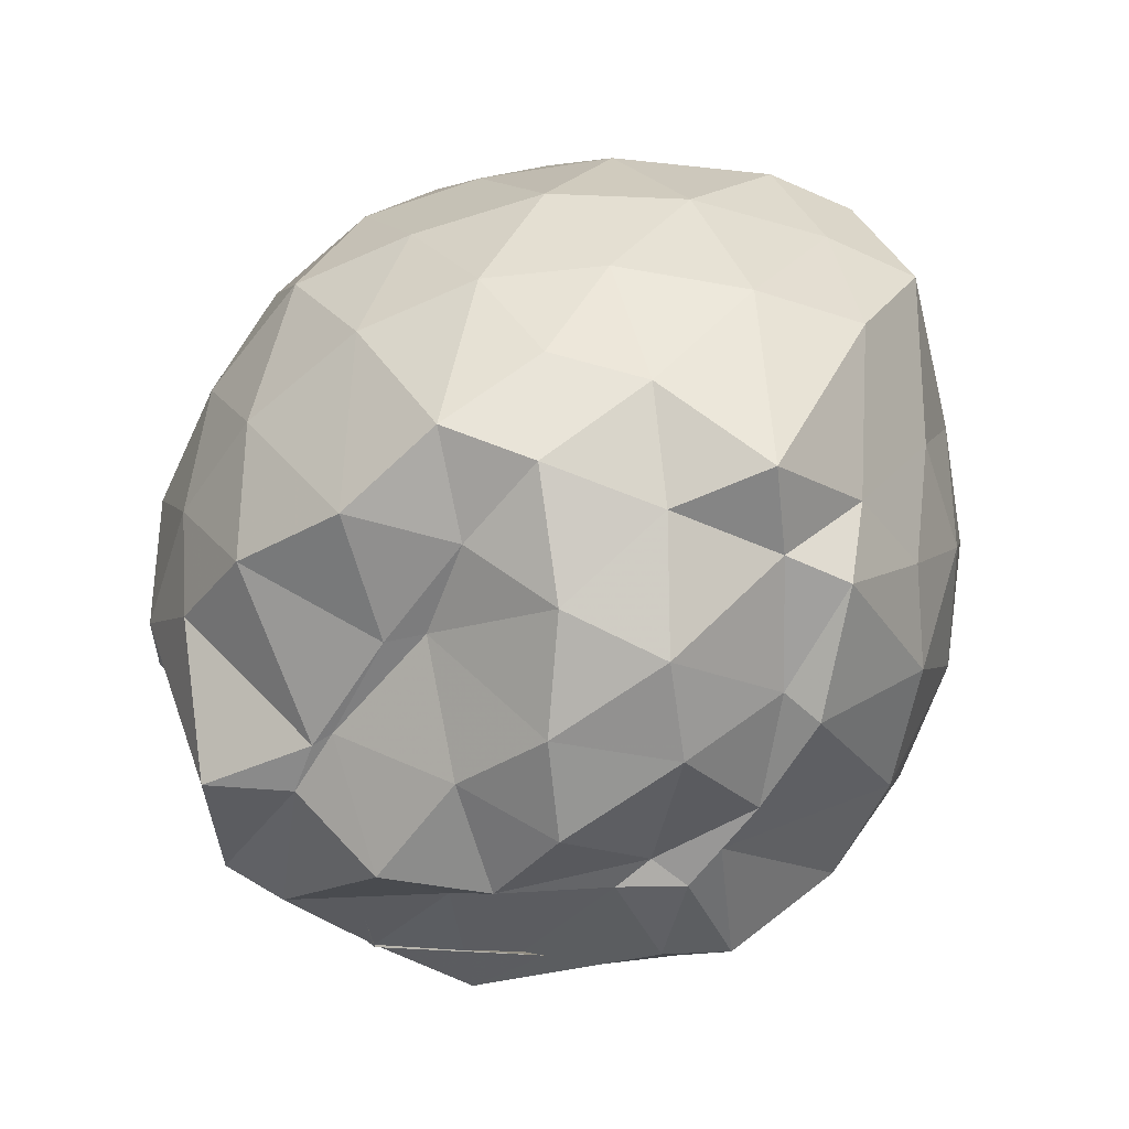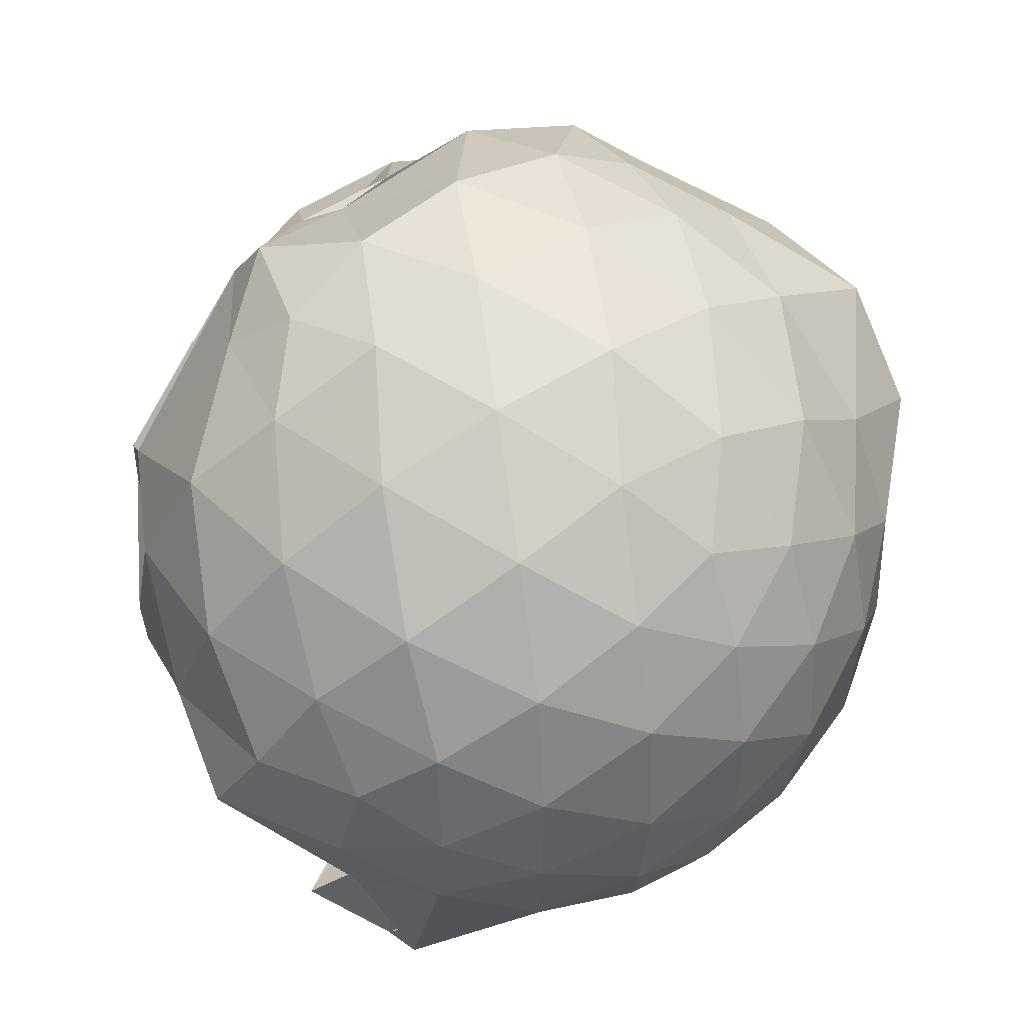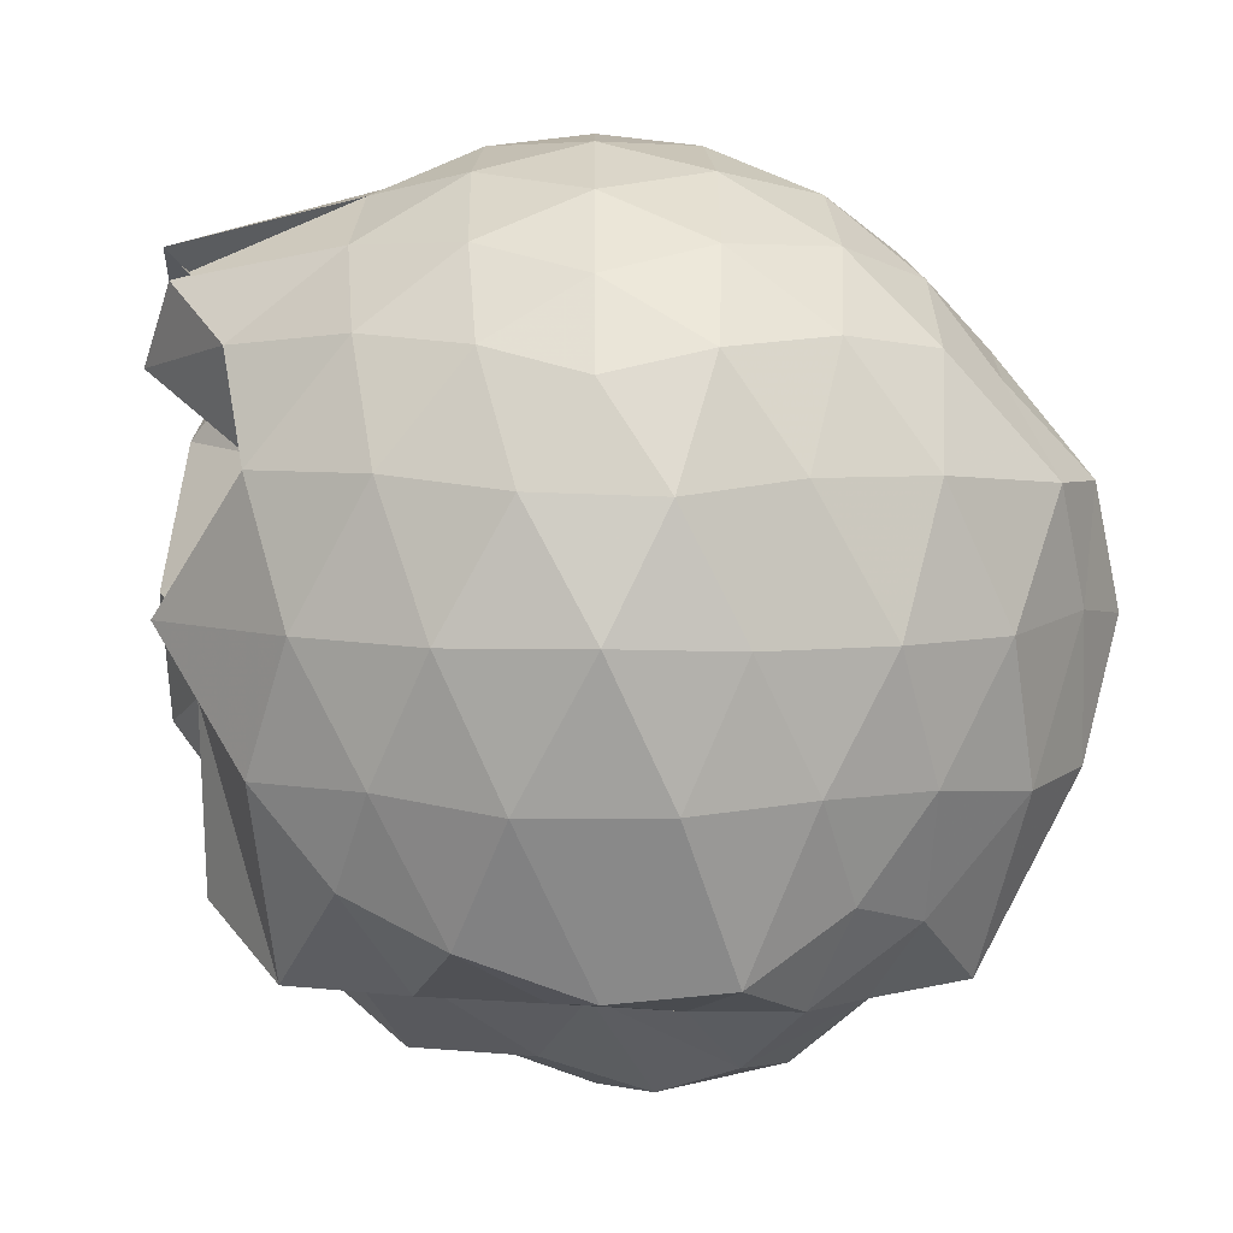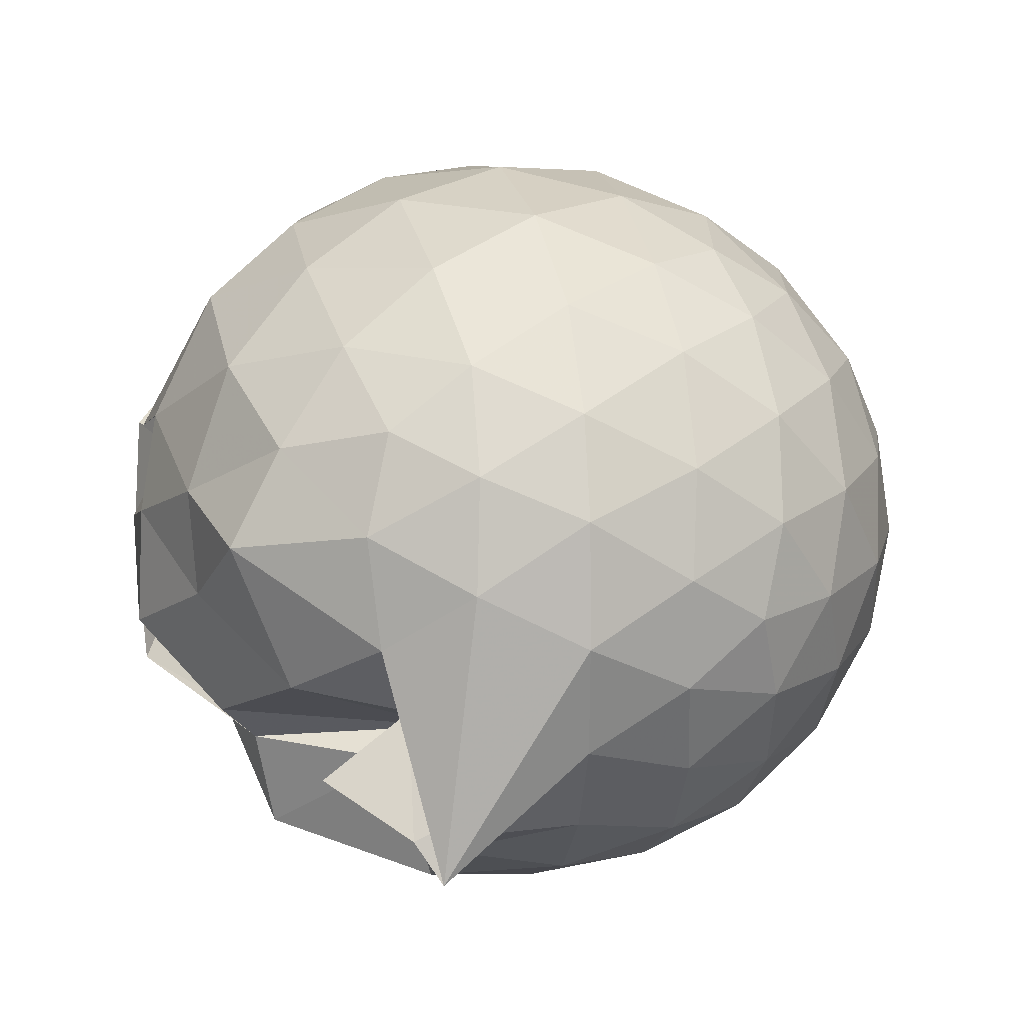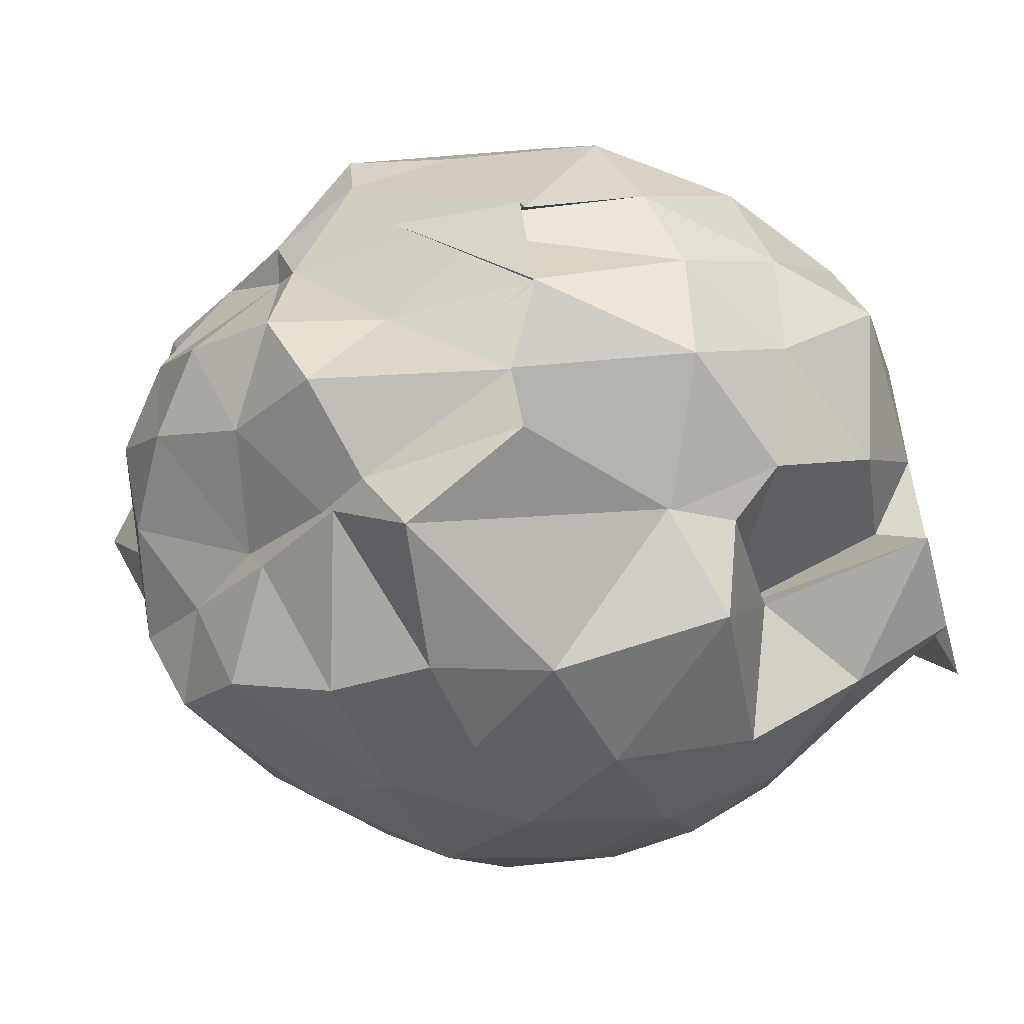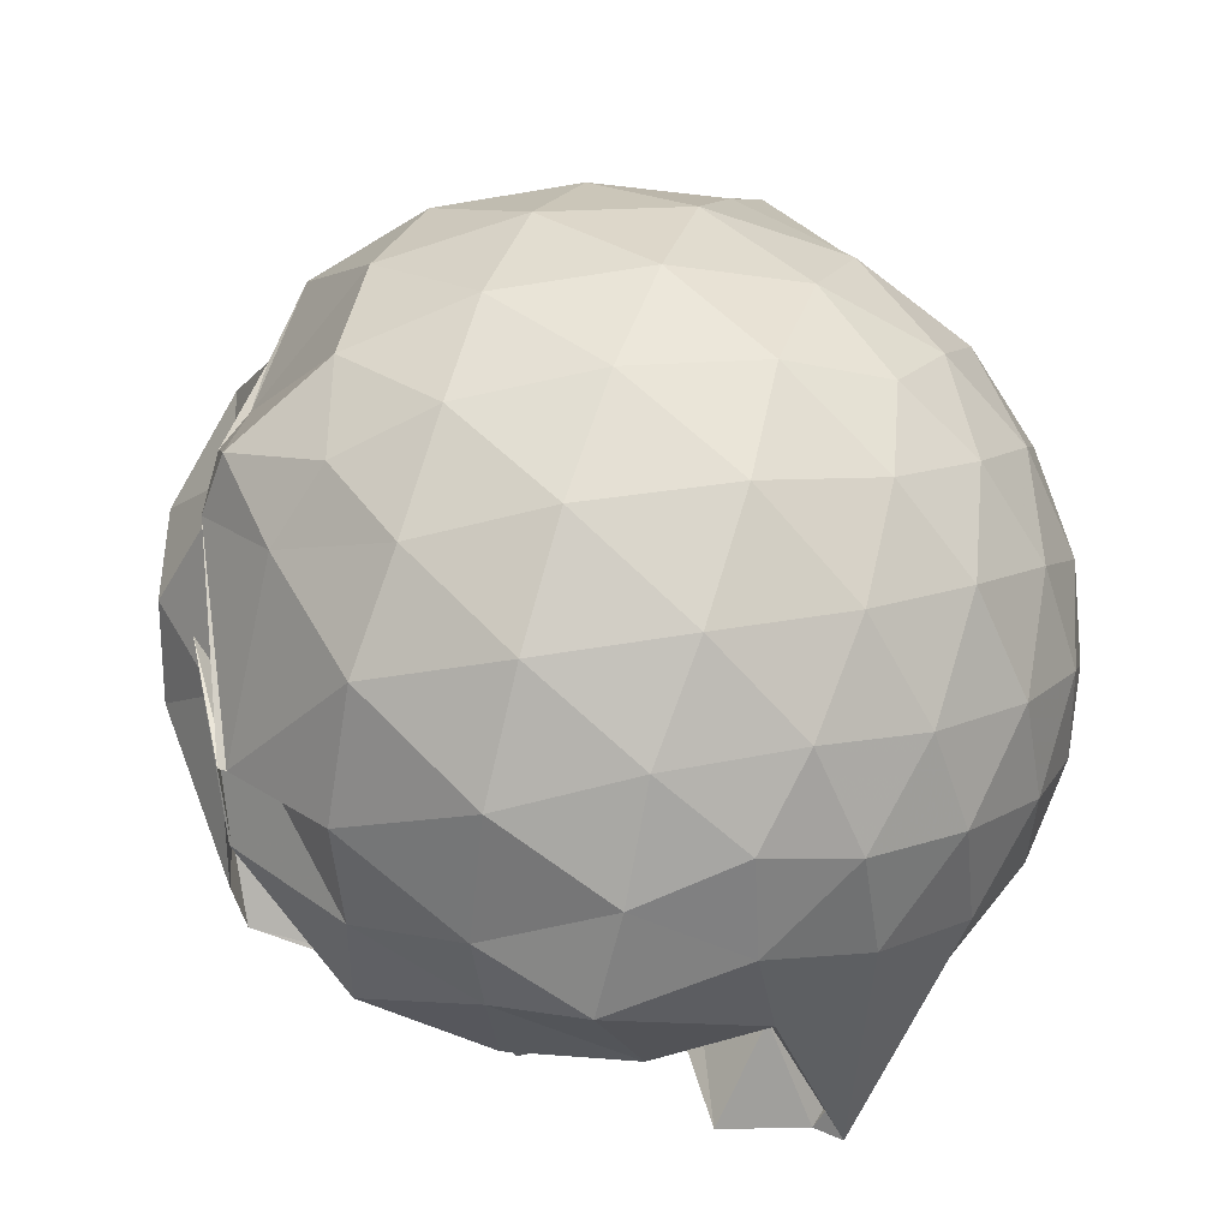
<metadata>
{"format":"obj","ext":"obj","renderer":"f3d","projection":"perspective","resolution":1024,"background":"white","views":[{"elev":-59.7,"azim":57.4,"up":"+Z"},{"elev":73.2,"azim":-31.4,"up":"+Y"},{"elev":4.8,"azim":19.1,"up":"+Z"},{"elev":17.0,"azim":-37.2,"up":"+Y"},{"elev":-32.9,"azim":-128.7,"up":"+Y"},{"elev":55.4,"azim":-71.7,"up":"+Y"}]}
</metadata>
<code>
v -2.717 -0.3488 0.4746
v -2.723 -0.3234 -1.726
v -1.773 -0.3408 -0.08167
v -1.848 -0.1186 -0.01734
v -2.008 0.1243 0.01717
v -2.217 0.3294 -0.009237
v -2.428 0.4603 -0.06879
v -2.682 0.4635 -0.006847
v -2.982 0.4024 0.01941
v -3.26 0.2848 -0.004186
v -3.467 0.1409 -0.05983
v -3.566 -0.09535 -0.01363
v -3.562 -0.3727 0.03363
v -3.456 -0.5668 -0.006553
v -3.68 -0.7104 -0.05784
v -3.351 -0.9708 -0.00585
v -2.988 -1.105 0.01898
v -2.689 -1.158 -0.005453
v -2.432 -1.158 -0.06704
v -2.208 -1.03 -0.01099
v -2.006 -0.8185 0.01372
v -1.851 -0.576 -0.01312
v -1.591 -0.1972 -0.3044
v -1.812 0.06537 -0.2614
v -2.004 0.323 -0.273
v -2.251 0.4939 -0.3026
v -2.549 0.5811 -0.3041
v -2.863 0.5692 -0.2689
v -3.185 0.4709 -0.2665
v -3.438 0.3022 -0.2953
v -3.636 0.07685 -0.2856
v -3.774 -0.1571 -0.3052
v -3.658 -0.5246 -0.2284
v -3.138 -0.7708 -0.2893
v -3.307 -0.8253 -0.2931
v -3.21 -1.174 -0.2669
v -2.871 -1.268 -0.267
v -2.556 -1.275 -0.299
v -2.249 -1.195 -0.3084
v -2.024 -1.004 -0.2751
v -1.804 -0.7596 -0.276
v -1.623 -0.4164 -0.3018
v -1.558 -0.0654 -0.609
v -1.844 0.2344 -0.6145
v -2.081 0.4535 -0.6222
v -2.383 0.5899 -0.6139
v -2.717 0.6344 -0.6125
v -3.047 0.5814 -0.61
v -3.342 0.4372 -0.6056
v -3.583 0.2129 -0.605
v -3.72 -0.09006 -0.5957
v -3.715 -0.3597 -0.5737
v -3.658 -0.6889 -0.5708
v -3.537 -0.8056 -0.6086
v -3.489 -1.057 -0.5998
v -3.06 -1.281 -0.6035
v -2.721 -1.329 -0.6134
v -2.369 -1.297 -0.6072
v -2.105 -1.134 -0.6192
v -1.85 -0.9241 -0.6176
v -1.678 -0.6294 -0.6172
v -1.595 -0.2951 -0.5853
v -1.788 0.08958 -0.935
v -1.976 0.3208 -0.9247
v -2.24 0.4845 -0.96
v -2.566 0.5771 -0.957
v -2.876 0.5786 -0.9316
v -3.178 0.4843 -0.9248
v -3.428 0.3119 -0.9494
v -3.61 0.01621 -0.9473
v -3.694 -0.2182 -0.8911
v -3.716 -0.5183 -0.8893
v -3.467 -0.8076 -0.7638
v -3.495 -0.8259 -0.7975
v -3.199 -1.196 -0.9222
v -2.885 -1.277 -0.9201
v -2.575 -1.274 -0.9594
v -2.242 -1.178 -0.955
v -1.992 -1.008 -0.9306
v -1.805 -0.7775 -0.9322
v -1.667 -0.4803 -0.966
v -1.609 -0.2124 -0.9429
v -1.959 0.1599 -1.173
v -2.153 0.3074 -1.244
v -2.443 0.4199 -1.27
v -2.746 0.4727 -1.232
v -3.004 0.4487 -1.153
v -3.156 0.2914 -1.236
v -3.486 -0.09196 -1.24
v -3.197 -0.06377 -1.436
v -3.526 -0.3484 -1.245
v -3.274 -0.5611 -1.388
v -3.499 -0.7806 -1.257
v -3.229 -0.9777 -1.401
v -3.001 -1.181 -1.151
v -2.743 -1.174 -1.264
v -2.454 -1.067 -1.374
v -2.167 -0.9931 -1.341
v -1.963 -0.8486 -1.177
v -1.869 -0.6292 -1.238
v -1.825 -0.3422 -1.414
v -1.862 -0.07447 -1.253
v -1.945 -0.3424 0.1391
v -2.07 -0.1005 0.2063
v -2.265 0.1418 0.2104
v -2.476 0.3234 0.14
v -2.77 0.2886 0.21
v -3.083 0.1813 0.2119
v -3.347 0.05315 0.1452
v -3.402 -0.2198 0.2073
v -3.507 -0.9431 0.208
v -3.546 -0.8409 0.138
v -3.089 -0.892 0.2093
v -2.773 -0.9859 0.2093
v -2.481 -1.021 0.1402
v -2.264 -0.8363 0.2052
v -2.069 -0.5917 0.2041
v -2.178 -0.3458 0.3273
v -2.351 -0.1037 0.3714
v -2.55 0.1154 0.3261
v -2.859 0.04177 0.3711
v -3.153 -0.05164 0.3246
v -3.185 -0.3559 0.3699
v -3.152 -0.6453 0.3266
v -2.863 -0.7425 0.3699
v -2.552 -0.8138 0.3236
v -2.352 -0.5911 0.3699
v -2.46 -0.3481 0.4415
v -2.635 -0.1222 0.4434
v -2.925 -0.2144 0.4423
v -2.93 -0.4906 0.4419
v -2.638 -0.573 0.4414
v -1.972 -0.04046 -1.427
v -2.262 0.06897 -1.523
v -2.68 0.08832 -1.493
v -2.957 0.31 -1.422
v -3.029 0.1571 -1.459
v -3.489 -0.0889 -1.26
v -3.524 -0.3521 -1.241
v -3.491 -0.6224 -1.289
v -3.102 -0.7994 -1.442
v -2.974 -0.8279 -1.437
v -2.655 -0.8308 -1.431
v -2.347 -0.8146 -1.43
v -2.089 -0.7832 -1.42
v -2.028 -0.4915 -1.444
v -1.998 -0.2039 -1.417
v -2.259 -0.02952 -1.484
v -2.53 0.08935 -1.51
v -2.787 0.06728 -1.53
v -2.878 -0.07338 -1.533
v -3.165 -0.3482 -1.431
v -3.096 -0.5762 -1.613
v -2.923 -0.805 -1.434
v -2.585 -0.7614 -1.428
v -2.288 -0.6037 -1.596
v -2.251 -0.3436 -1.636
v -2.438 -0.1823 -1.656
v -2.78 -0.03876 -1.511
v -2.965 -0.3453 -1.657
v -2.782 -0.5595 -1.615
v -2.529 -0.4774 -1.697
f 3 23 4
f 4 23 24
f 4 24 5
f 5 24 25
f 5 25 6
f 6 25 26
f 6 26 7
f 7 26 27
f 7 27 8
f 8 27 28
f 8 28 9
f 9 28 29
f 9 29 10
f 10 29 30
f 10 30 11
f 11 30 31
f 11 31 12
f 12 31 32
f 12 32 13
f 13 32 33
f 13 33 14
f 14 33 34
f 14 34 15
f 15 34 35
f 15 35 16
f 16 35 36
f 16 36 17
f 17 36 37
f 17 37 18
f 18 37 38
f 18 38 19
f 19 38 39
f 19 39 20
f 20 39 40
f 20 40 21
f 21 40 41
f 21 41 22
f 22 41 42
f 22 42 3
f 3 42 23
f 23 43 24
f 24 43 44
f 24 44 25
f 25 44 45
f 25 45 26
f 26 45 46
f 26 46 27
f 27 46 47
f 27 47 28
f 28 47 48
f 28 48 29
f 29 48 49
f 29 49 30
f 30 49 50
f 30 50 31
f 31 50 51
f 31 51 32
f 32 51 52
f 32 52 33
f 33 52 53
f 33 53 34
f 34 53 54
f 34 54 35
f 35 54 55
f 35 55 36
f 36 55 56
f 36 56 37
f 37 56 57
f 37 57 38
f 38 57 58
f 38 58 39
f 39 58 59
f 39 59 40
f 40 59 60
f 40 60 41
f 41 60 61
f 41 61 42
f 42 61 62
f 42 62 23
f 23 62 43
f 43 63 44
f 44 63 64
f 44 64 45
f 45 64 65
f 45 65 46
f 46 65 66
f 46 66 47
f 47 66 67
f 47 67 48
f 48 67 68
f 48 68 49
f 49 68 69
f 49 69 50
f 50 69 70
f 50 70 51
f 51 70 71
f 51 71 52
f 52 71 72
f 52 72 53
f 53 72 73
f 53 73 54
f 54 73 74
f 54 74 55
f 55 74 75
f 55 75 56
f 56 75 76
f 56 76 57
f 57 76 77
f 57 77 58
f 58 77 78
f 58 78 59
f 59 78 79
f 59 79 60
f 60 79 80
f 60 80 61
f 61 80 81
f 61 81 62
f 62 81 82
f 62 82 43
f 43 82 63
f 63 83 64
f 64 83 84
f 64 84 65
f 65 84 85
f 65 85 66
f 66 85 86
f 66 86 67
f 67 86 87
f 67 87 68
f 68 87 88
f 68 88 69
f 69 88 89
f 69 89 70
f 70 89 90
f 70 90 71
f 71 90 91
f 71 91 72
f 72 91 92
f 72 92 73
f 73 92 93
f 73 93 74
f 74 93 94
f 74 94 75
f 75 94 95
f 75 95 76
f 76 95 96
f 76 96 77
f 77 96 97
f 77 97 78
f 78 97 98
f 78 98 79
f 79 98 99
f 79 99 80
f 80 99 100
f 80 100 81
f 81 100 101
f 81 101 82
f 82 101 102
f 82 102 63
f 63 102 83
f 103 104 118
f 104 119 118
f 104 105 119
f 105 120 119
f 105 106 120
f 106 107 120
f 107 121 120
f 107 108 121
f 108 122 121
f 108 109 122
f 109 110 122
f 110 123 122
f 110 111 123
f 111 124 123
f 111 112 124
f 112 113 124
f 113 125 124
f 113 114 125
f 114 126 125
f 114 115 126
f 115 116 126
f 116 127 126
f 116 117 127
f 117 118 127
f 117 103 118
f 118 119 128
f 119 129 128
f 119 120 129
f 120 121 129
f 121 130 129
f 121 122 130
f 122 123 130
f 123 131 130
f 123 124 131
f 124 125 131
f 125 132 131
f 125 126 132
f 126 127 132
f 127 128 132
f 127 118 128
f 133 148 134
f 134 148 149
f 134 149 135
f 135 149 150
f 135 150 136
f 136 150 137
f 137 150 151
f 137 151 138
f 138 151 152
f 138 152 139
f 139 152 140
f 140 152 153
f 140 153 141
f 141 153 154
f 141 154 142
f 142 154 143
f 143 154 155
f 143 155 144
f 144 155 156
f 144 156 145
f 145 156 146
f 146 156 157
f 146 157 147
f 147 157 148
f 147 148 133
f 148 158 149
f 149 158 159
f 149 159 150
f 150 159 151
f 151 159 160
f 151 160 152
f 152 160 153
f 153 160 161
f 153 161 154
f 154 161 155
f 155 161 162
f 155 162 156
f 156 162 157
f 157 162 158
f 157 158 148
f 3 4 103
f 103 4 104
f 4 5 104
f 104 5 105
f 5 6 105
f 105 6 106
f 6 7 106
f 7 8 106
f 106 8 107
f 8 9 107
f 107 9 108
f 9 10 108
f 108 10 109
f 10 11 109
f 11 12 109
f 109 12 110
f 12 13 110
f 110 13 111
f 13 14 111
f 111 14 112
f 14 15 112
f 15 16 112
f 112 16 113
f 16 17 113
f 113 17 114
f 17 18 114
f 114 18 115
f 18 19 115
f 19 20 115
f 115 20 116
f 20 21 116
f 116 21 117
f 21 22 117
f 117 22 103
f 22 3 103
f 83 133 84
f 84 133 134
f 84 134 85
f 85 134 135
f 85 135 86
f 86 135 136
f 86 136 87
f 87 136 88
f 88 136 137
f 88 137 89
f 89 137 138
f 89 138 90
f 90 138 139
f 90 139 91
f 91 139 92
f 92 139 140
f 92 140 93
f 93 140 141
f 93 141 94
f 94 141 142
f 94 142 95
f 95 142 96
f 96 142 143
f 96 143 97
f 97 143 144
f 97 144 98
f 98 144 145
f 98 145 99
f 99 145 100
f 100 145 146
f 100 146 101
f 101 146 147
f 101 147 102
f 102 147 133
f 102 133 83
f 128 129 1
f 129 130 1
f 130 131 1
f 131 132 1
f 132 128 1
f 159 158 2
f 160 159 2
f 161 160 2
f 162 161 2
f 158 162 2

</code>
